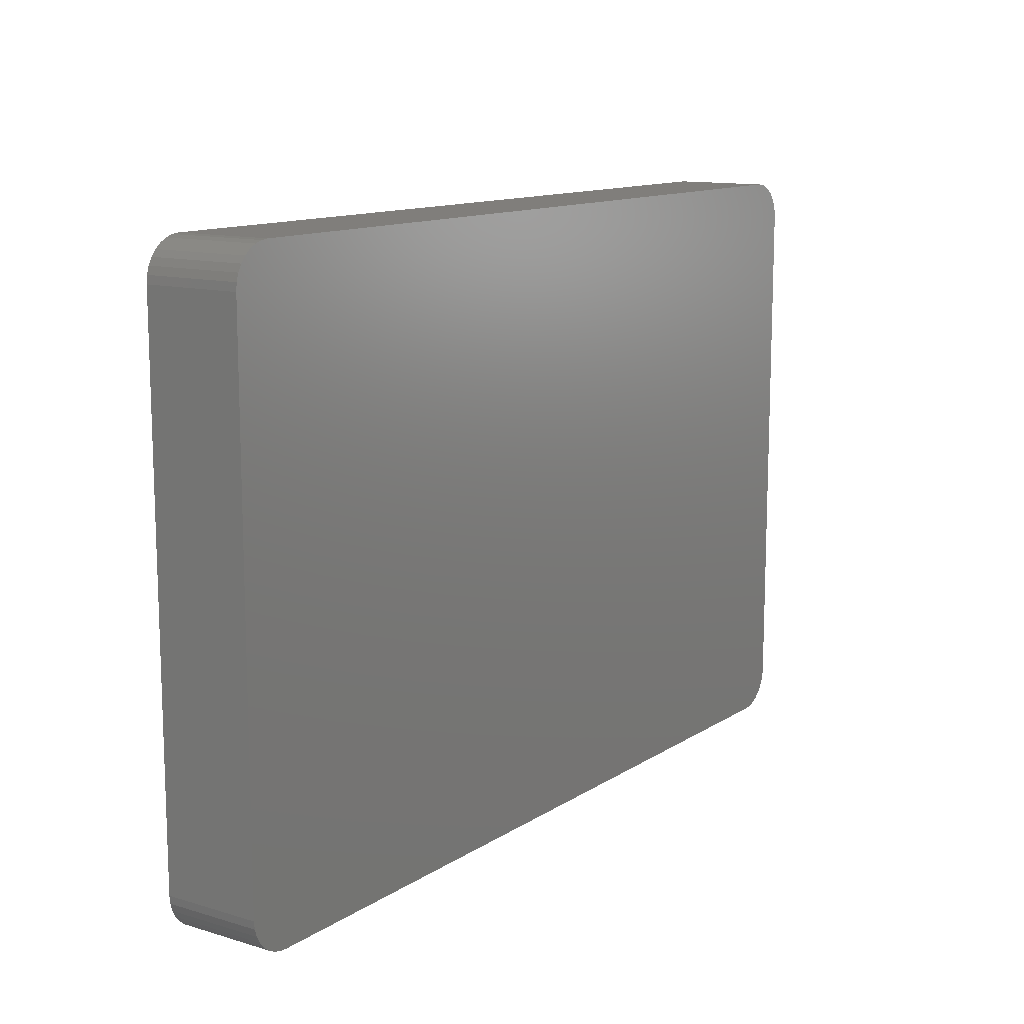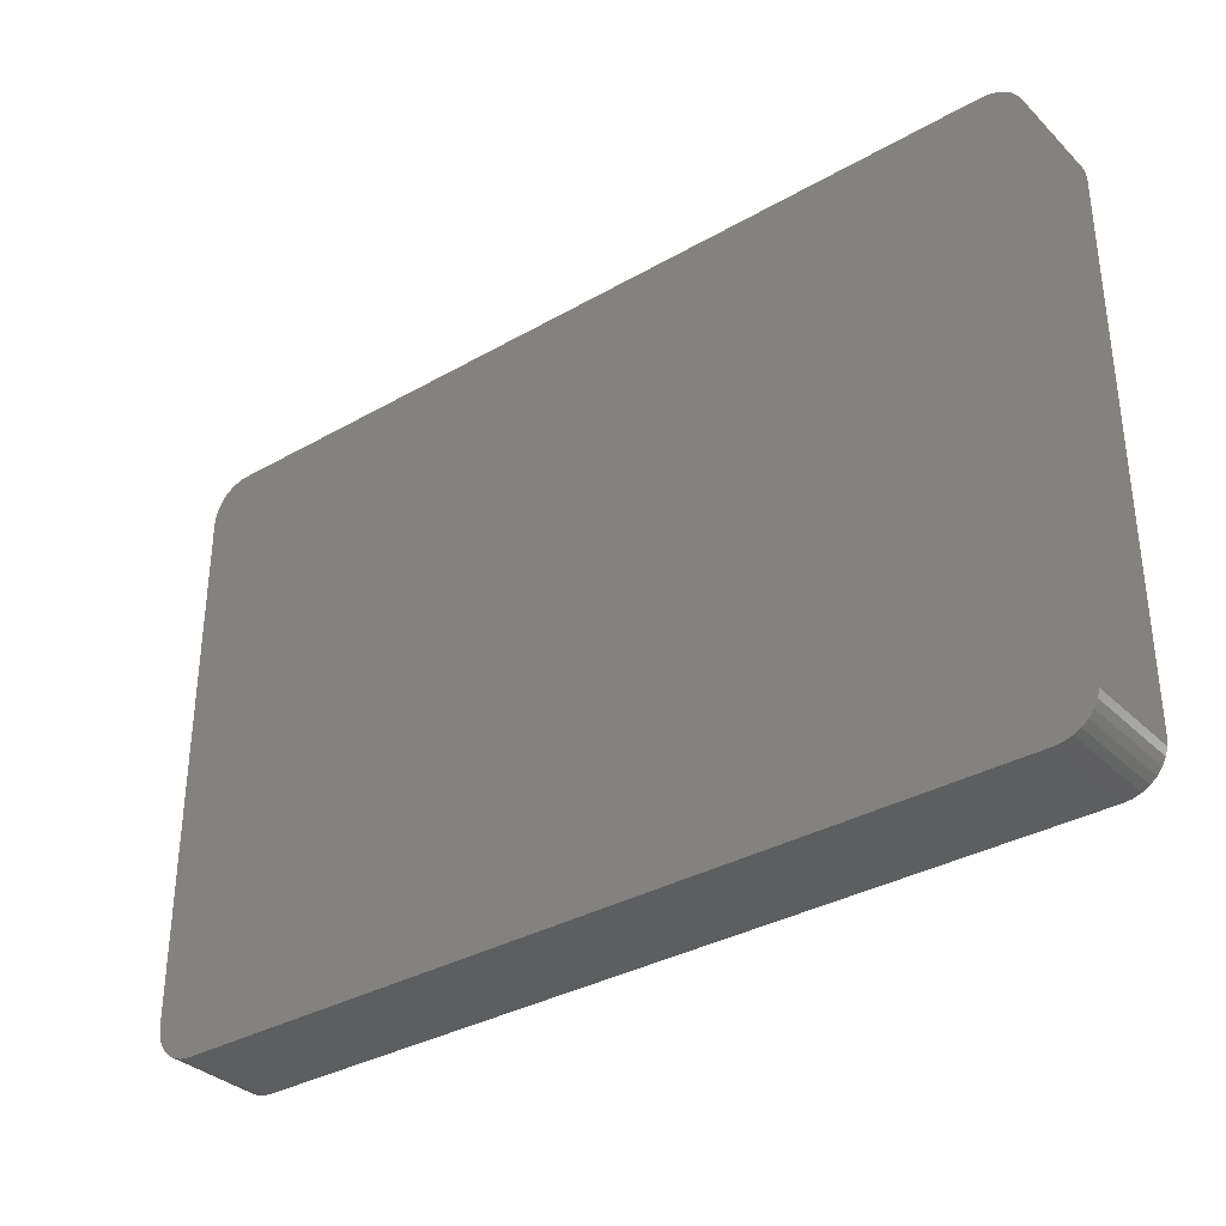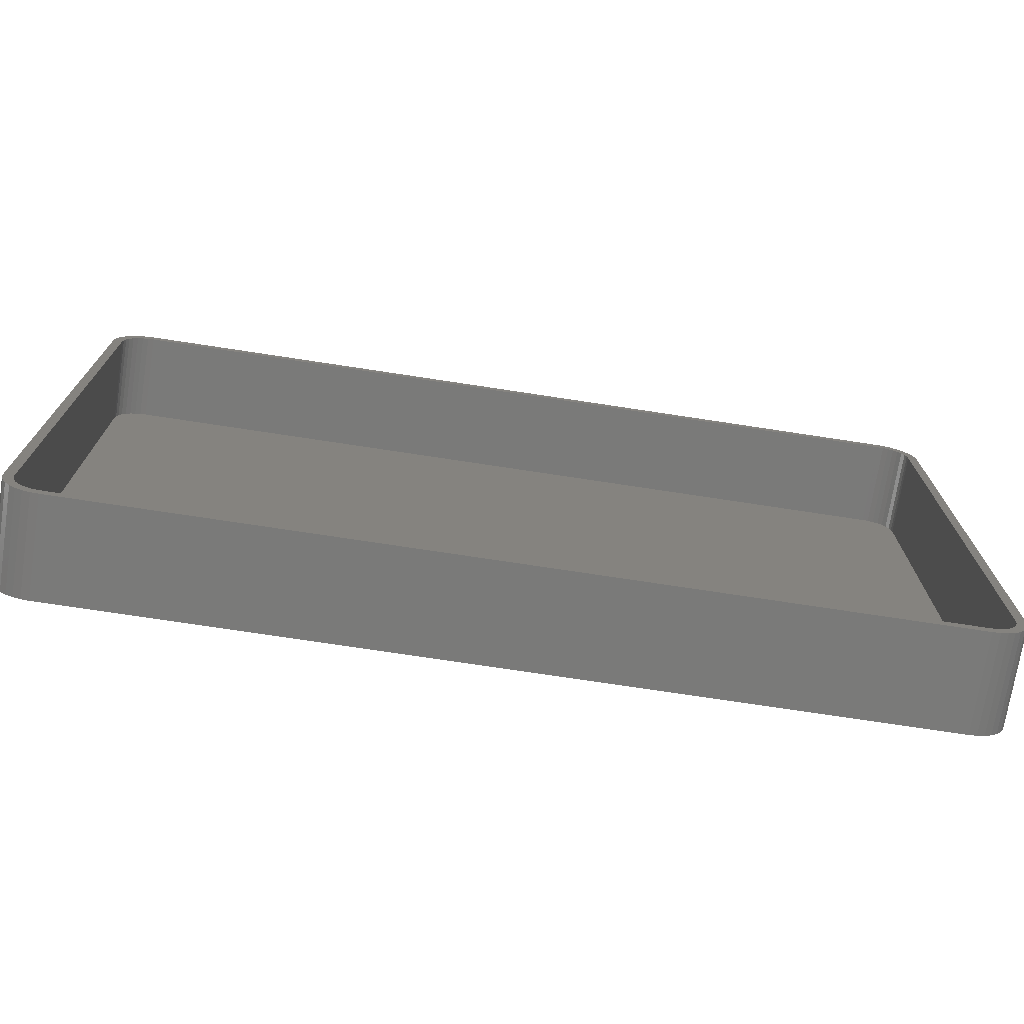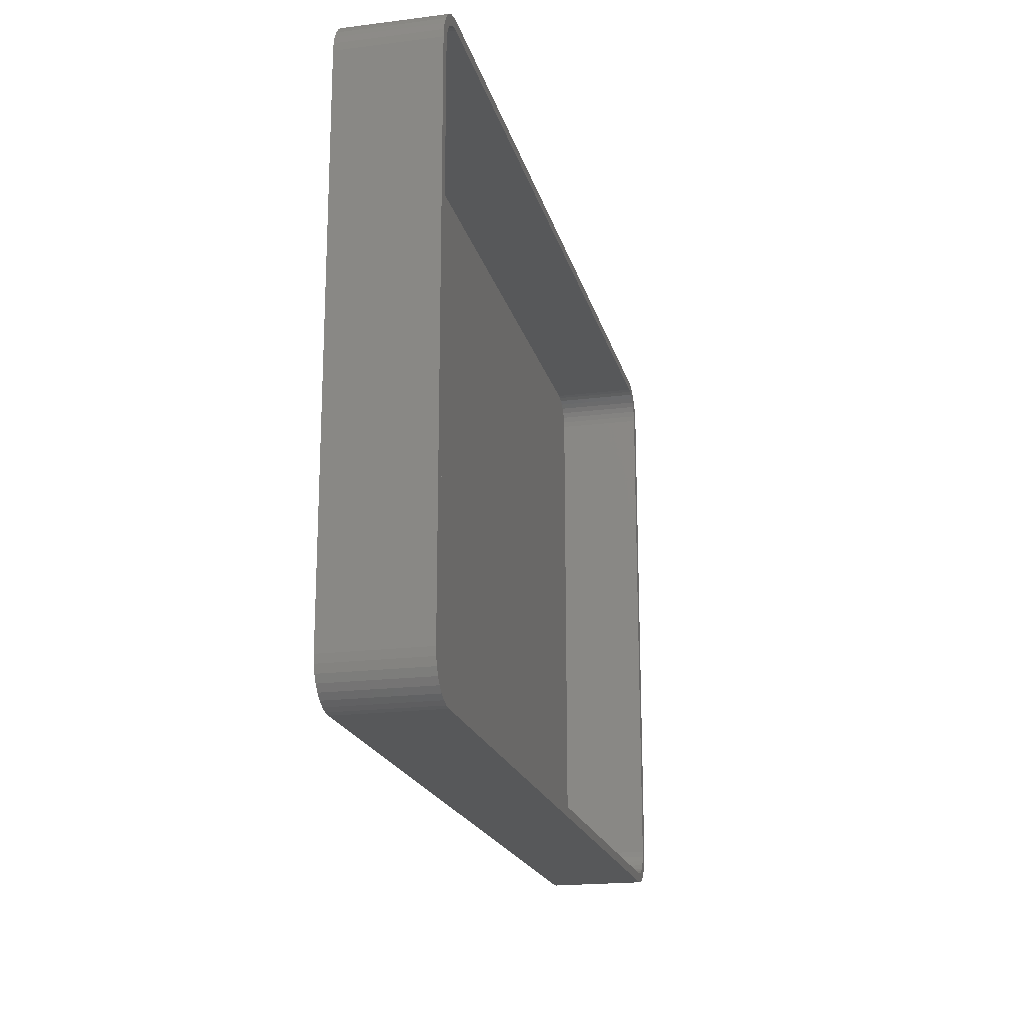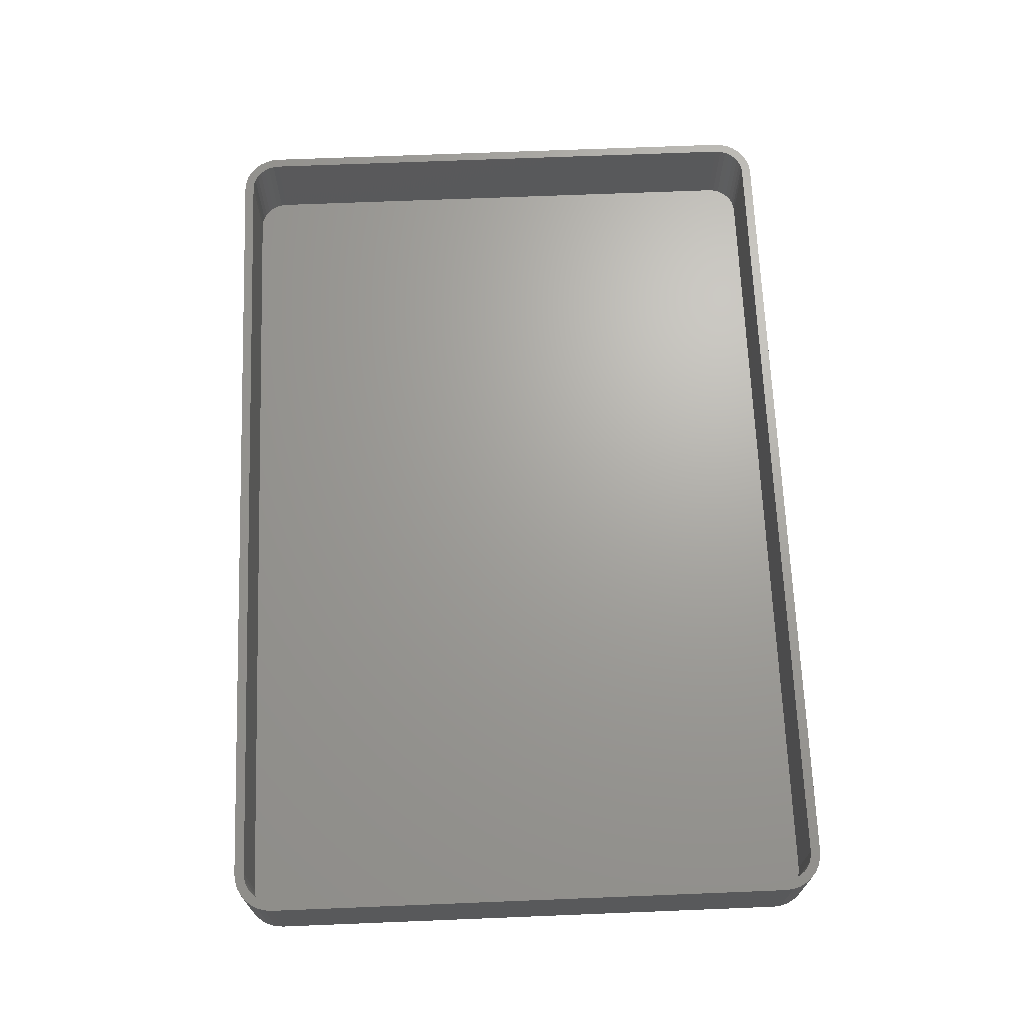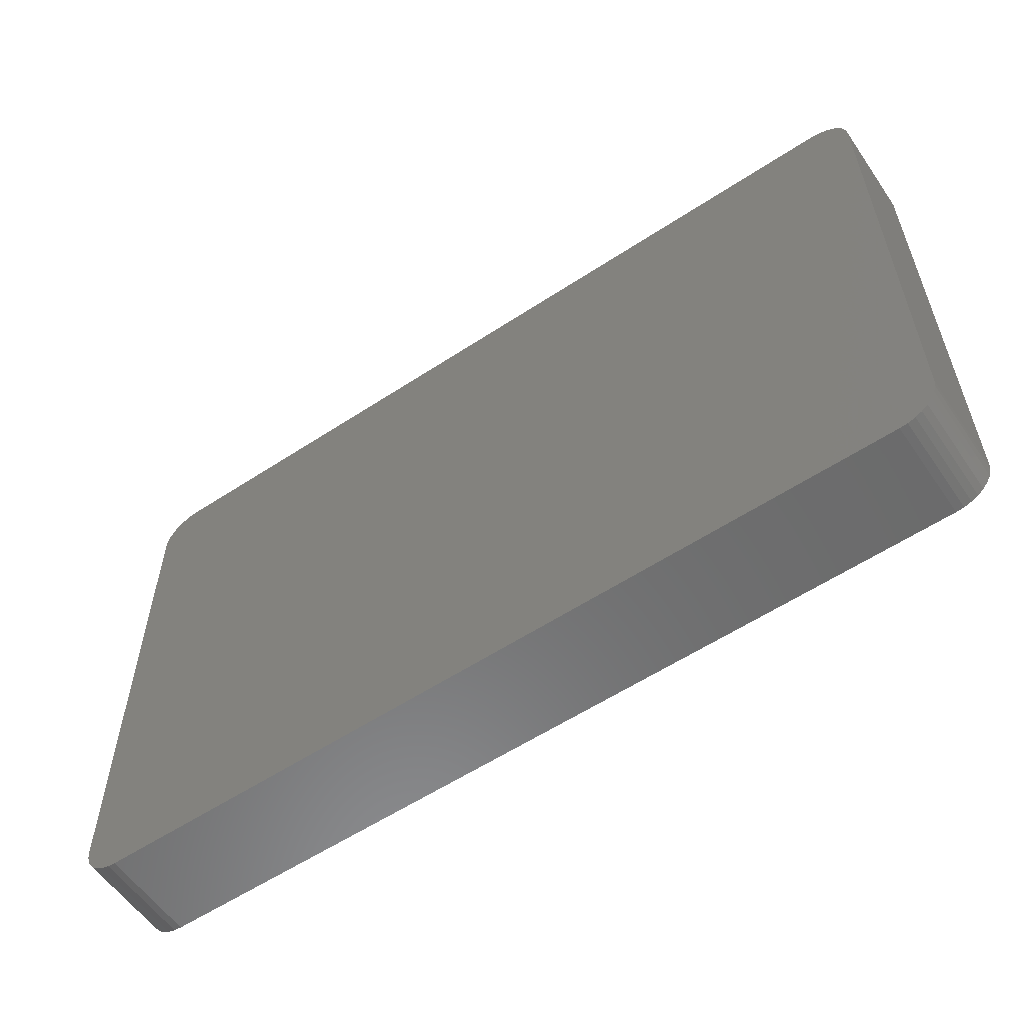
<metadata>
{"format":"stl","ext":"stl","renderer":"f3d","projection":"perspective","resolution":1024,"background":"white","views":[{"elev":12.4,"azim":-55.3,"up":"+Z"},{"elev":-34.0,"azim":37.8,"up":"+Z"},{"elev":-72.8,"azim":171.3,"up":"+Z"},{"elev":-19.3,"azim":103.4,"up":"+Z"},{"elev":68.0,"azim":-92.3,"up":"+Y"},{"elev":-57.7,"azim":34.3,"up":"+Z"}]}
</metadata>
<code>
# stl→obj: 144 verts, 284 faces
v 0.7336 2.248e-16 0.03882
v 0.7259 2.311e-16 0.04035
v 0.7342 2.256e-16 0.04498
v 0.7264 2.27e-16 0.04498
v 0.7088 2.747e-16 0.5023
v 0.7026 2.744e-16 0.4951
v 0.7026 2.741e-16 0.5029
v 0.03947 2.016e-16 0.5029
v 0.008502 1.985e-16 0.4775
v 0.01616 1.922e-16 0.4759
v 0.007895 1.977e-16 0.4713
v 0.01571 1.954e-16 0.4713
v 0.7147 2.752e-16 0.5005
v 0.7073 2.269e-16 0.02167
v 0.7202 2.211e-16 0.01873
v 0.7026 2.263e-16 0.02122
v 0.7147 2.201e-16 0.01581
v 0.02739 1.481e-16 0.01581
v 0.02193 1.478e-16 0.01873
v 0.03947 1.481e-16 0.02122
v 0.03484 1.496e-16 0.02167
v 0.03484 1.964e-16 0.4946
v 0.03038 1.957e-16 0.4933
v 0.01714 2.012e-16 0.4936
v 0.02627 1.95e-16 0.4911
v 0.01322 2.003e-16 0.4888
v 0.02267 1.943e-16 0.4881
v 0.01971 1.936e-16 0.4845
v 0.0103 1.993e-16 0.4834
v 0.01752 1.929e-16 0.4804
v 0.008502 1.485e-16 0.03882
v 0.01616 1.496e-16 0.04035
v 0.01752 1.492e-16 0.03589
v 0.0103 1.481e-16 0.0329
v 0.01971 1.49e-16 0.03178
v 0.01322 1.478e-16 0.02744
v 0.02267 1.489e-16 0.02818
v 0.02627 1.49e-16 0.02522
v 0.01714 1.477e-16 0.02265
v 0.03038 1.492e-16 0.02303
v 0.7158 2.743e-16 0.4911
v 0.7117 2.741e-16 0.4933
v 0.725 2.756e-16 0.4936
v 0.7194 2.743e-16 0.4881
v 0.7289 2.755e-16 0.4888
v 0.7224 2.743e-16 0.4845
v 0.7318 2.752e-16 0.4834
v 0.7246 2.741e-16 0.4804
v 0.7336 2.747e-16 0.4775
v 0.7259 2.737e-16 0.4759
v 0.7246 2.304e-16 0.03589
v 0.7318 2.239e-16 0.0329
v 0.7224 2.297e-16 0.03178
v 0.7289 2.23e-16 0.02744
v 0.7194 2.29e-16 0.02818
v 0.7158 2.283e-16 0.02522
v 0.725 2.22e-16 0.02265
v 0.7117 2.276e-16 0.02303
v 0.03947 1.969e-16 0.4951
v 0.02193 2.022e-16 0.4976
v 0.02739 2.031e-16 0.5005
v 0.7264 2.733e-16 0.4713
v 0.7342 2.752e-16 0.4713
v 0.007895 1.491e-16 0.04498
v 0.01571 1.5e-16 0.04498
v 0.03331 2.04e-16 0.5023
v 0.7026 2.209e-16 0.0134
v 0.7088 2.193e-16 0.01401
v 0.03947 1.491e-16 0.0134
v 0.03331 1.485e-16 0.01401
v 0.7202 2.755e-16 0.4976
v 0.7073 2.737e-16 0.4946
v 0.02627 -0.07031 0.02522
v 0.03038 -0.07031 0.02303
v 0.03484 -0.07031 0.02167
v 0.03947 -0.07031 0.02122
v 0.02267 -0.07031 0.02818
v 0.01971 -0.07031 0.03178
v 0.01752 -0.07031 0.03589
v 0.01616 -0.07031 0.04035
v 0.01571 -0.07031 0.04498
v 0.7026 -0.07031 0.02122
v 0.7224 -0.07031 0.03178
v 0.7246 -0.07031 0.03589
v 0.7259 -0.07031 0.04035
v 0.7264 -0.07031 0.04498
v 0.7194 -0.07031 0.02818
v 0.7158 -0.07031 0.02522
v 0.7117 -0.07031 0.02303
v 0.7073 -0.07031 0.02167
v 0.7264 -0.07031 0.4713
v 0.7158 -0.07031 0.4911
v 0.7117 -0.07031 0.4933
v 0.7073 -0.07031 0.4946
v 0.7026 -0.07031 0.4951
v 0.7194 -0.07031 0.4881
v 0.7224 -0.07031 0.4845
v 0.7246 -0.07031 0.4804
v 0.7259 -0.07031 0.4759
v 0.03947 -0.07031 0.4951
v 0.01971 -0.07031 0.4845
v 0.01752 -0.07031 0.4804
v 0.01616 -0.07031 0.4759
v 0.01571 -0.07031 0.4713
v 0.02267 -0.07031 0.4881
v 0.02627 -0.07031 0.4911
v 0.03038 -0.07031 0.4933
v 0.03484 -0.07031 0.4946
v 0.7147 -0.07812 0.5005
v 0.02193 -0.07812 0.4976
v 0.7202 -0.07812 0.4976
v 0.01714 -0.07812 0.4936
v 0.725 -0.07812 0.4936
v 0.01322 -0.07812 0.4888
v 0.7289 -0.07812 0.4888
v 0.0103 -0.07812 0.4834
v 0.7318 -0.07812 0.4834
v 0.008502 -0.07812 0.4775
v 0.7336 -0.07812 0.4775
v 0.7336 -0.07812 0.03882
v 0.0103 -0.07812 0.0329
v 0.7318 -0.07812 0.0329
v 0.01322 -0.07812 0.02744
v 0.7289 -0.07812 0.02744
v 0.01714 -0.07812 0.02265
v 0.725 -0.07812 0.02265
v 0.02193 -0.07812 0.01873
v 0.7202 -0.07812 0.01873
v 0.02739 -0.07812 0.01581
v 0.02739 -0.07812 0.5005
v 0.7088 -0.07812 0.5023
v 0.7026 -0.07812 0.5029
v 0.03947 -0.07812 0.5029
v 0.03331 -0.07812 0.5023
v 0.7147 -0.07812 0.01581
v 0.03331 -0.07812 0.01401
v 0.03947 -0.07812 0.0134
v 0.7026 -0.07812 0.0134
v 0.7088 -0.07812 0.01401
v 0.7342 -0.07812 0.4713
v 0.007895 -0.07812 0.4713
v 0.7342 -0.07812 0.04498
v 0.007895 -0.07812 0.04498
v 0.008502 -0.07812 0.03882
f 1 2 3
f 2 4 3
f 5 6 7
f 6 8 7
f 9 10 11
f 10 12 11
f 5 13 6
f 14 15 16
f 15 17 16
f 18 19 20
f 19 21 20
f 22 23 24
f 24 23 25
f 25 26 24
f 27 26 25
f 26 27 28
f 28 29 26
f 29 28 30
f 30 9 29
f 10 9 30
f 31 32 33
f 33 34 31
f 35 34 33
f 36 34 35
f 37 36 35
f 36 37 38
f 38 39 36
f 40 39 38
f 39 40 21
f 21 19 39
f 41 42 43
f 44 41 43
f 45 44 43
f 46 44 45
f 47 46 45
f 48 46 47
f 49 48 47
f 49 50 48
f 51 2 1
f 52 51 1
f 52 53 51
f 53 52 54
f 55 53 54
f 56 55 54
f 57 56 54
f 58 56 57
f 15 14 58
f 58 57 15
f 59 22 24
f 59 24 60
f 59 60 61
f 62 50 49
f 62 49 63
f 62 63 3
f 62 3 4
f 64 11 12
f 64 12 65
f 64 65 32
f 64 32 31
f 8 6 59
f 8 59 61
f 8 61 66
f 67 20 16
f 67 16 17
f 67 17 68
f 69 70 18
f 69 18 20
f 69 20 67
f 71 43 42
f 71 42 72
f 71 72 6
f 71 6 13
f 37 73 38
f 38 73 74
f 38 74 40
f 40 74 75
f 40 75 21
f 21 75 76
f 21 76 20
f 73 37 77
f 77 37 35
f 77 35 78
f 78 35 33
f 78 33 79
f 79 33 32
f 79 32 80
f 80 32 65
f 80 65 81
f 76 82 20
f 20 82 16
f 55 83 53
f 53 83 84
f 53 84 51
f 51 84 85
f 51 85 2
f 2 85 86
f 2 86 4
f 83 55 87
f 87 55 56
f 87 56 88
f 88 56 58
f 88 58 89
f 89 58 14
f 89 14 90
f 90 14 16
f 90 16 82
f 86 91 4
f 4 91 62
f 44 92 41
f 41 92 93
f 41 93 42
f 42 93 94
f 42 94 72
f 72 94 95
f 72 95 6
f 92 44 96
f 96 44 46
f 96 46 97
f 97 46 48
f 97 48 98
f 98 48 50
f 98 50 99
f 99 50 62
f 99 62 91
f 95 100 6
f 6 100 59
f 27 101 28
f 28 101 102
f 28 102 30
f 30 102 103
f 30 103 10
f 10 103 104
f 10 104 12
f 101 27 105
f 105 27 25
f 105 25 106
f 106 25 23
f 106 23 107
f 107 23 22
f 107 22 108
f 108 22 59
f 108 59 100
f 104 81 12
f 12 81 65
f 83 97 84
f 96 97 83
f 87 96 83
f 92 96 87
f 88 92 87
f 93 92 88
f 89 93 88
f 94 93 89
f 90 94 89
f 74 107 75
f 106 107 74
f 73 106 74
f 105 106 73
f 77 105 73
f 101 105 77
f 78 101 77
f 102 101 78
f 98 99 91
f 98 91 86
f 98 86 85
f 98 85 84
f 98 84 97
f 79 80 81
f 79 81 104
f 79 104 103
f 79 103 102
f 79 102 78
f 107 108 75
f 75 108 100
f 75 100 76
f 76 100 95
f 76 95 82
f 82 95 94
f 82 94 90
f 109 110 111
f 111 110 112
f 111 112 113
f 113 112 114
f 113 114 115
f 115 114 116
f 115 116 117
f 117 116 118
f 117 118 119
f 120 121 122
f 122 121 123
f 122 123 124
f 124 123 125
f 124 125 126
f 126 125 127
f 126 127 128
f 128 127 129
f 130 110 109
f 130 109 131
f 130 131 132
f 130 132 133
f 130 133 134
f 135 128 129
f 135 129 136
f 135 136 137
f 135 137 138
f 135 138 139
f 119 118 140
f 140 118 141
f 140 141 142
f 142 141 143
f 142 143 120
f 120 143 144
f 120 144 121
f 141 11 143
f 143 11 64
f 11 141 9
f 9 141 118
f 9 118 29
f 29 118 116
f 29 116 26
f 26 116 114
f 26 114 24
f 24 114 112
f 24 112 60
f 60 112 110
f 60 110 61
f 61 110 130
f 61 130 66
f 66 130 134
f 66 134 8
f 8 134 133
f 132 7 133
f 133 7 8
f 7 132 5
f 5 132 131
f 5 131 13
f 13 131 109
f 13 109 71
f 71 109 111
f 71 111 43
f 43 111 113
f 43 113 45
f 45 113 115
f 45 115 47
f 47 115 117
f 47 117 49
f 49 117 119
f 49 119 63
f 63 119 140
f 142 3 140
f 140 3 63
f 3 142 1
f 1 142 120
f 1 120 52
f 52 120 122
f 52 122 54
f 54 122 124
f 54 124 57
f 57 124 126
f 57 126 15
f 15 126 128
f 15 128 17
f 17 128 135
f 17 135 68
f 68 135 139
f 68 139 67
f 67 139 138
f 137 69 138
f 138 69 67
f 69 137 70
f 70 137 136
f 70 136 18
f 18 136 129
f 18 129 19
f 19 129 127
f 19 127 39
f 39 127 125
f 39 125 36
f 36 125 123
f 36 123 34
f 34 123 121
f 34 121 31
f 31 121 144
f 31 144 64
f 64 144 143

</code>
